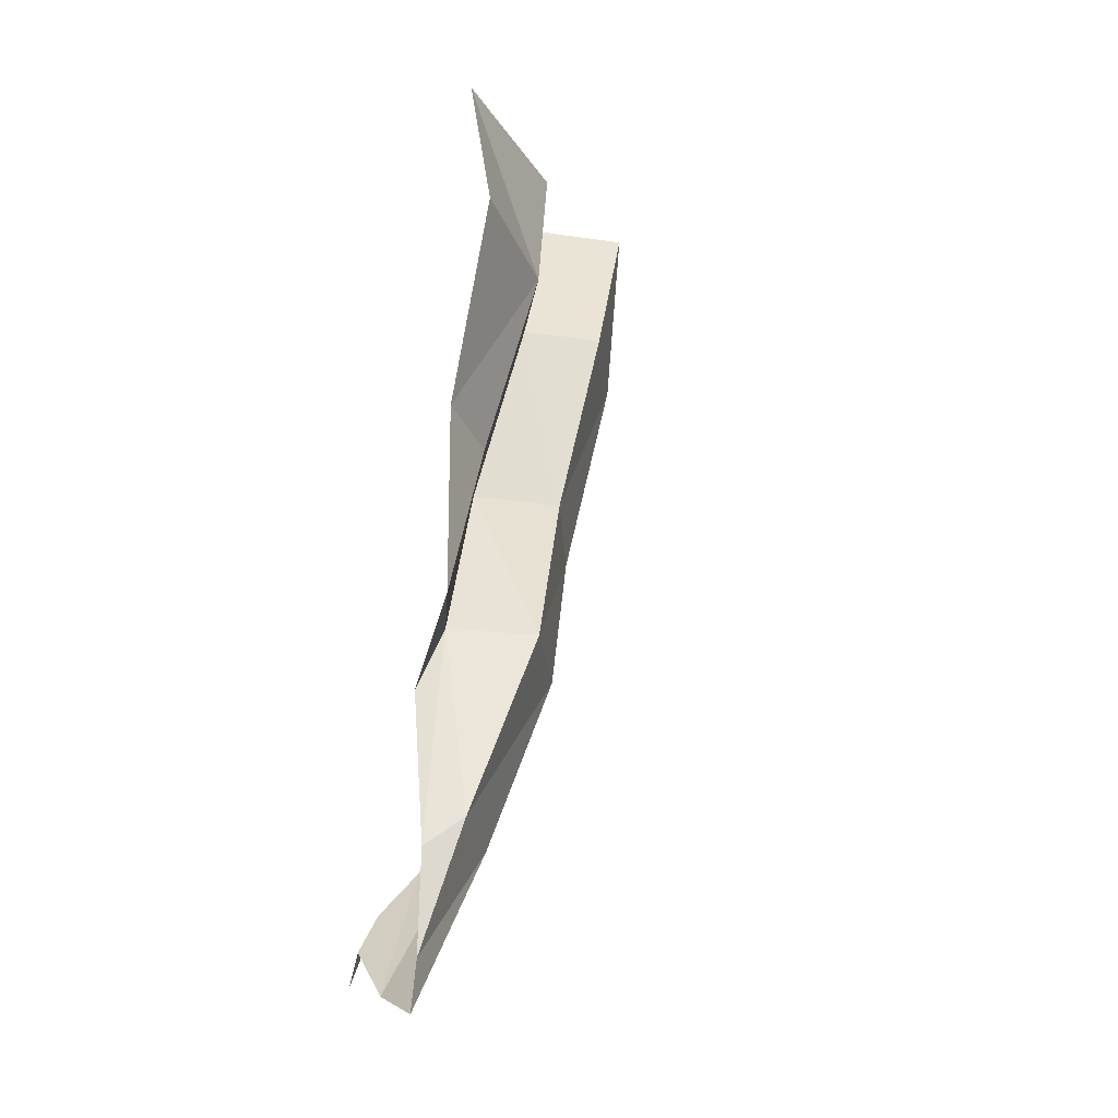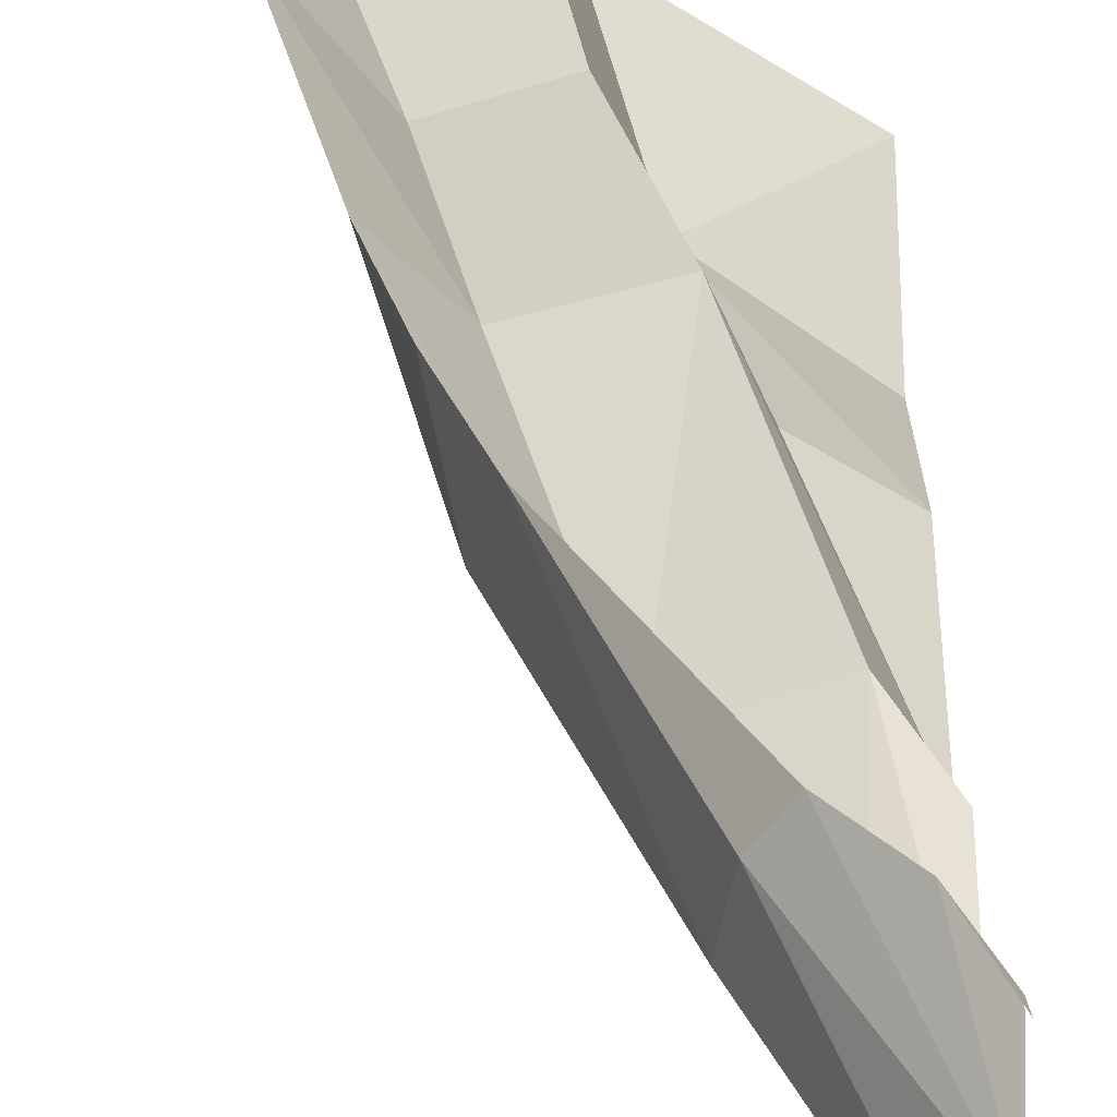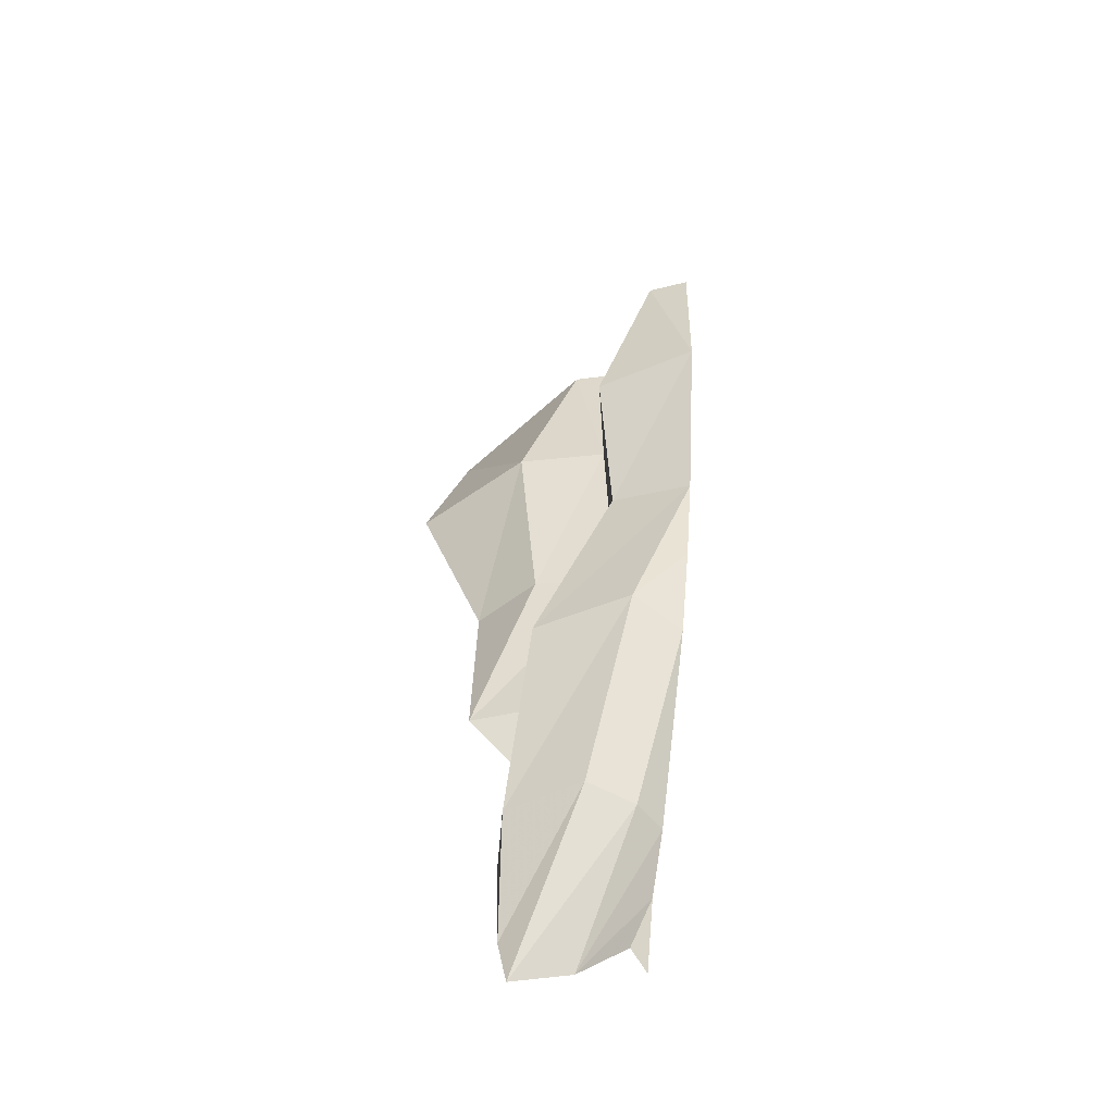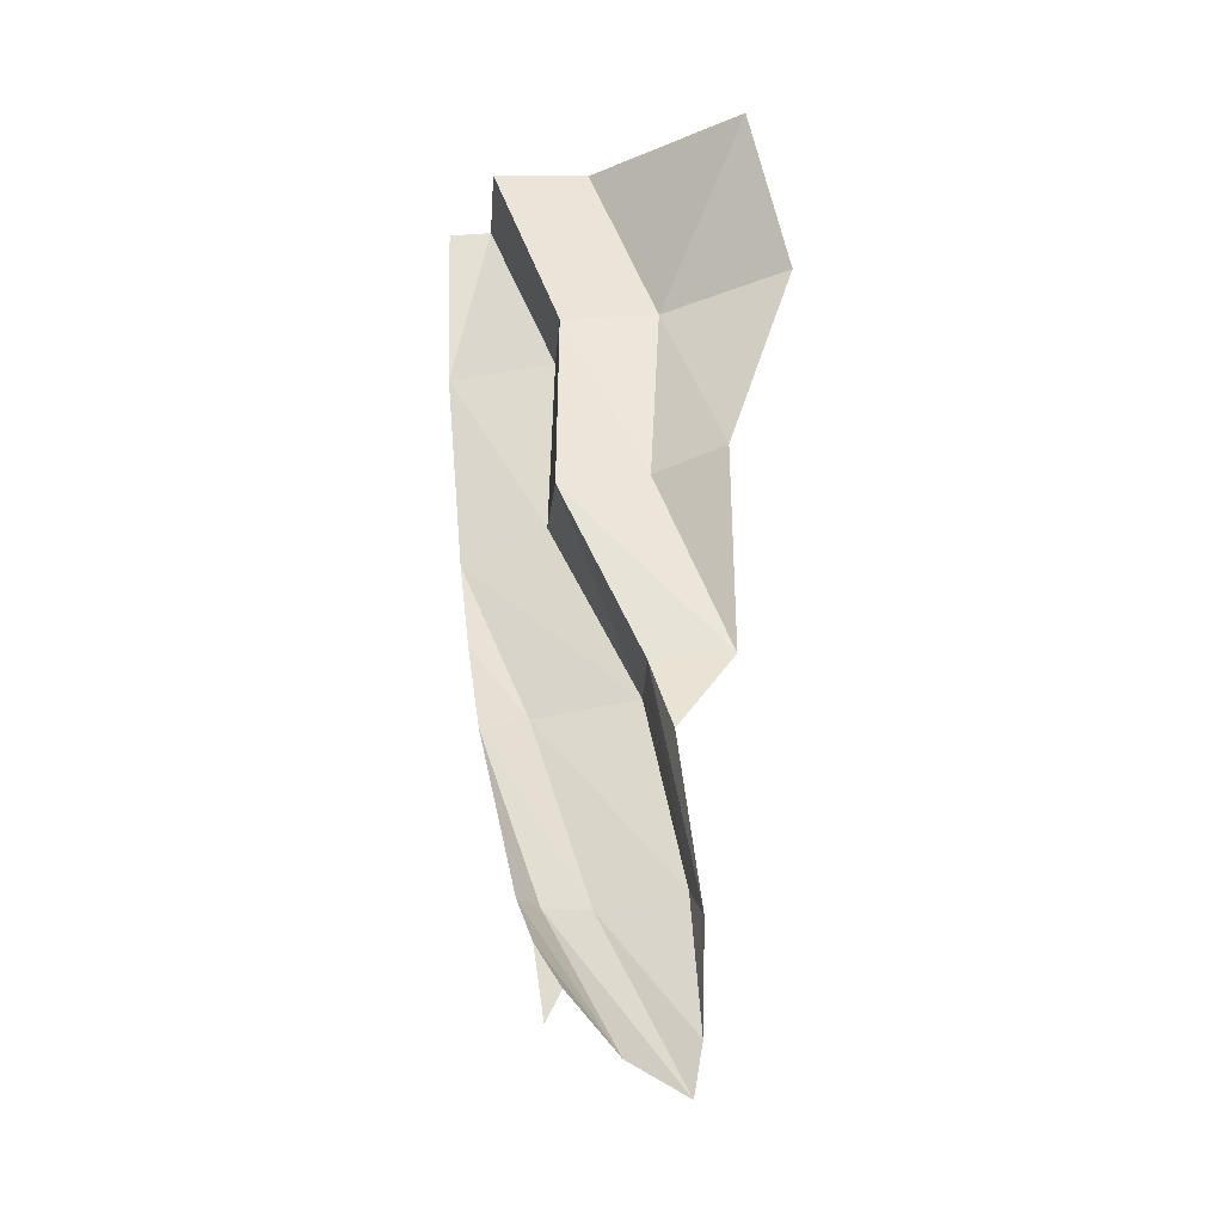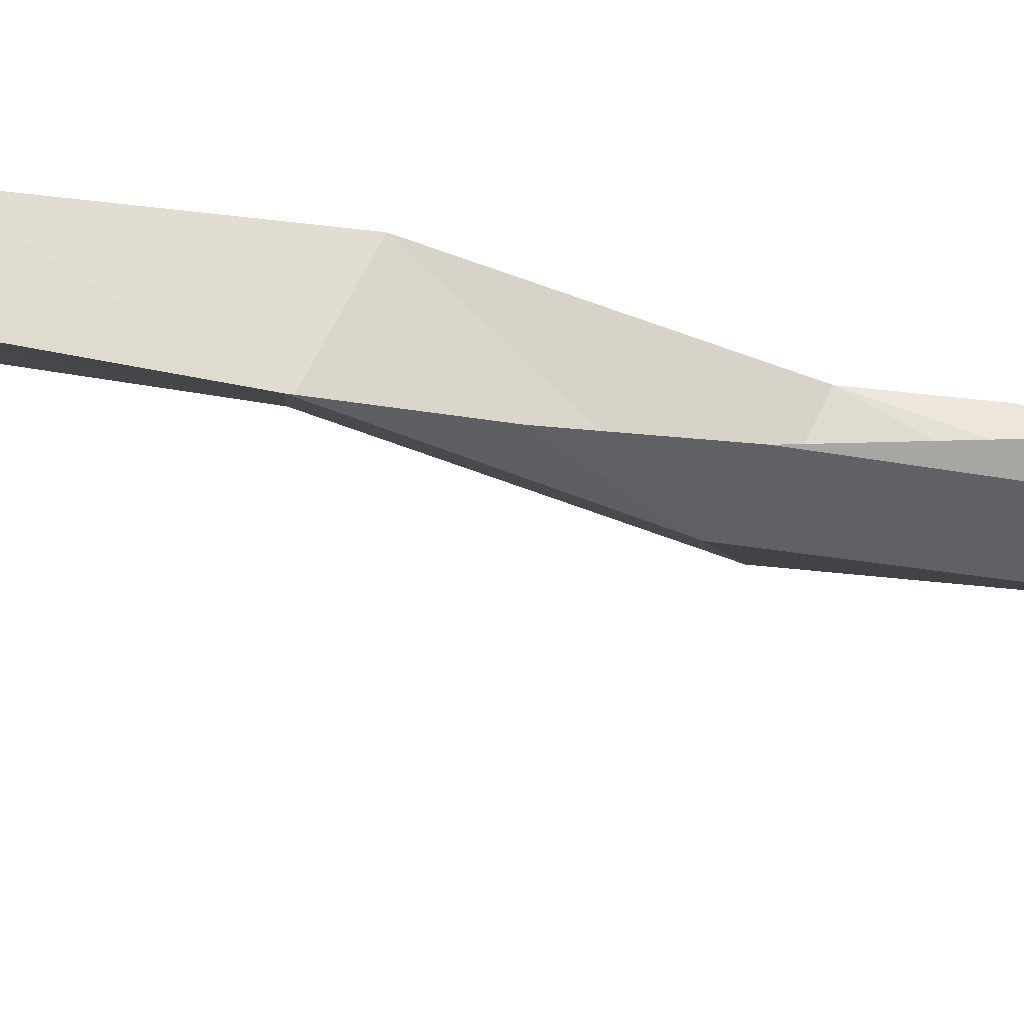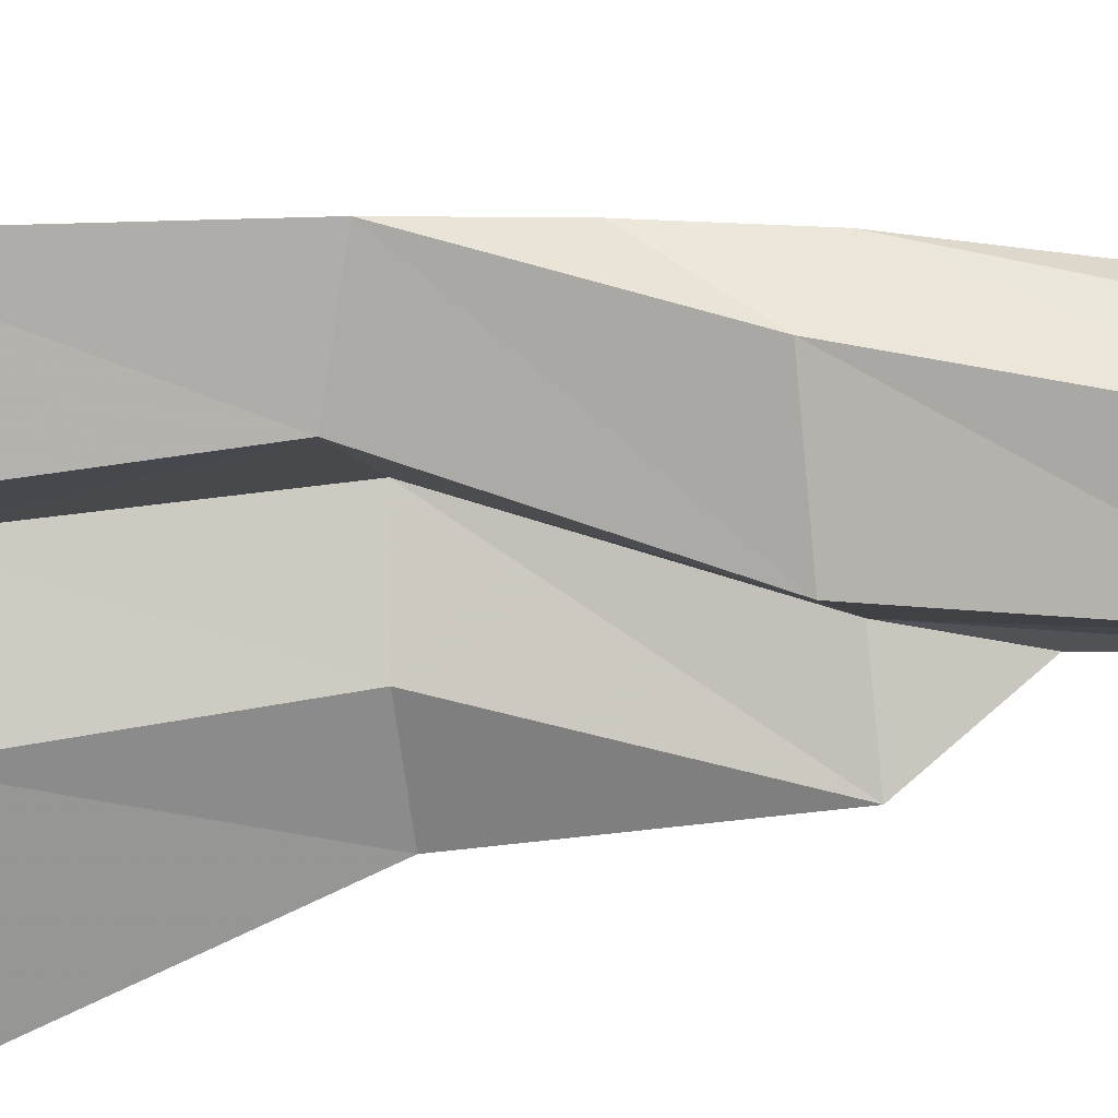
<metadata>
{"format":"obj","ext":"obj","renderer":"f3d","projection":"perspective","resolution":1024,"background":"white","views":[{"elev":-25.1,"azim":148.4,"up":"+Y"},{"elev":34.2,"azim":0.9,"up":"+Z"},{"elev":-62.0,"azim":-104.3,"up":"+Y"},{"elev":-24.0,"azim":67.3,"up":"+Y"},{"elev":47.3,"azim":-62.4,"up":"+Z"},{"elev":-26.9,"azim":-73.4,"up":"+Z"}]}
</metadata>
<code>
v 0.5 -2.438 0.3281
v 0.4297 -2.195 0.5
v 0.3203 -2.07 0.5
v 0.2656 -2.07 0.4219
v 0.5 -2.508 0.1719
v 0.2422 -2.055 0.2891
v 0.5 -2.383 0.1484
v 0.3906 -2.031 0.125
v 0.5 -2.117 0.1406
v 0.4062 -1.508 0.2266
v 0.5 -1.703 0.2031
v 0.5 -1.5 0.04688
v 0.2422 -1.016 0.3906
v 0.3281 -0.9922 0.1797
v 0.5 -0.9688 0.05469
v 0.2109 -0.4609 0.1016
v 0.5 -0.4375 -0.1328
v 0.5 0 -0.01562
v 0.09375 0 0.25
v 0.1172 -0.4766 0.3359
v 0 0 0.4844
v -0.09375 -0.4766 0.2656
v -0.2578 0 0.3984
v -0.2734 -0.4844 0.5
v -0.3125 0 0.5
v 0.5 -2.305 0.4609
v 0.5 -2.383 0.5
v 0.04688 -1.586 0.5
v 0.007812 -1.531 0.3594
v 0.1797 -1.508 0.1406
v 0.007812 -1.016 0.3203
v -0.125 -1.094 0.5
v -0.04688 -1.344 0.5
f 1 2 3
f 1 3 4
f 11 10 12
f 12 10 13
f 12 13 14
f 19 16 20
f 19 20 21
f 2 1 26
f 28 4 3
f 13 20 14
f 14 20 16
f 1 4 5
f 5 4 6
f 5 6 7
f 7 6 8
f 7 8 9
f 9 8 10
f 9 10 11
f 2 26 27
f 4 28 6
f 6 28 29
f 6 29 8
f 8 29 30
f 8 30 10
f 12 14 15
f 10 30 13
f 13 30 31
f 32 30 29
f 32 29 33
f 33 29 28
f 32 31 30
f 15 14 16
f 15 16 17
f 13 31 20
f 31 32 24
f 31 24 22
f 31 22 20
f 17 16 18
f 18 16 19
f 21 20 22
f 21 22 23
f 23 22 24
f 23 24 25

</code>
